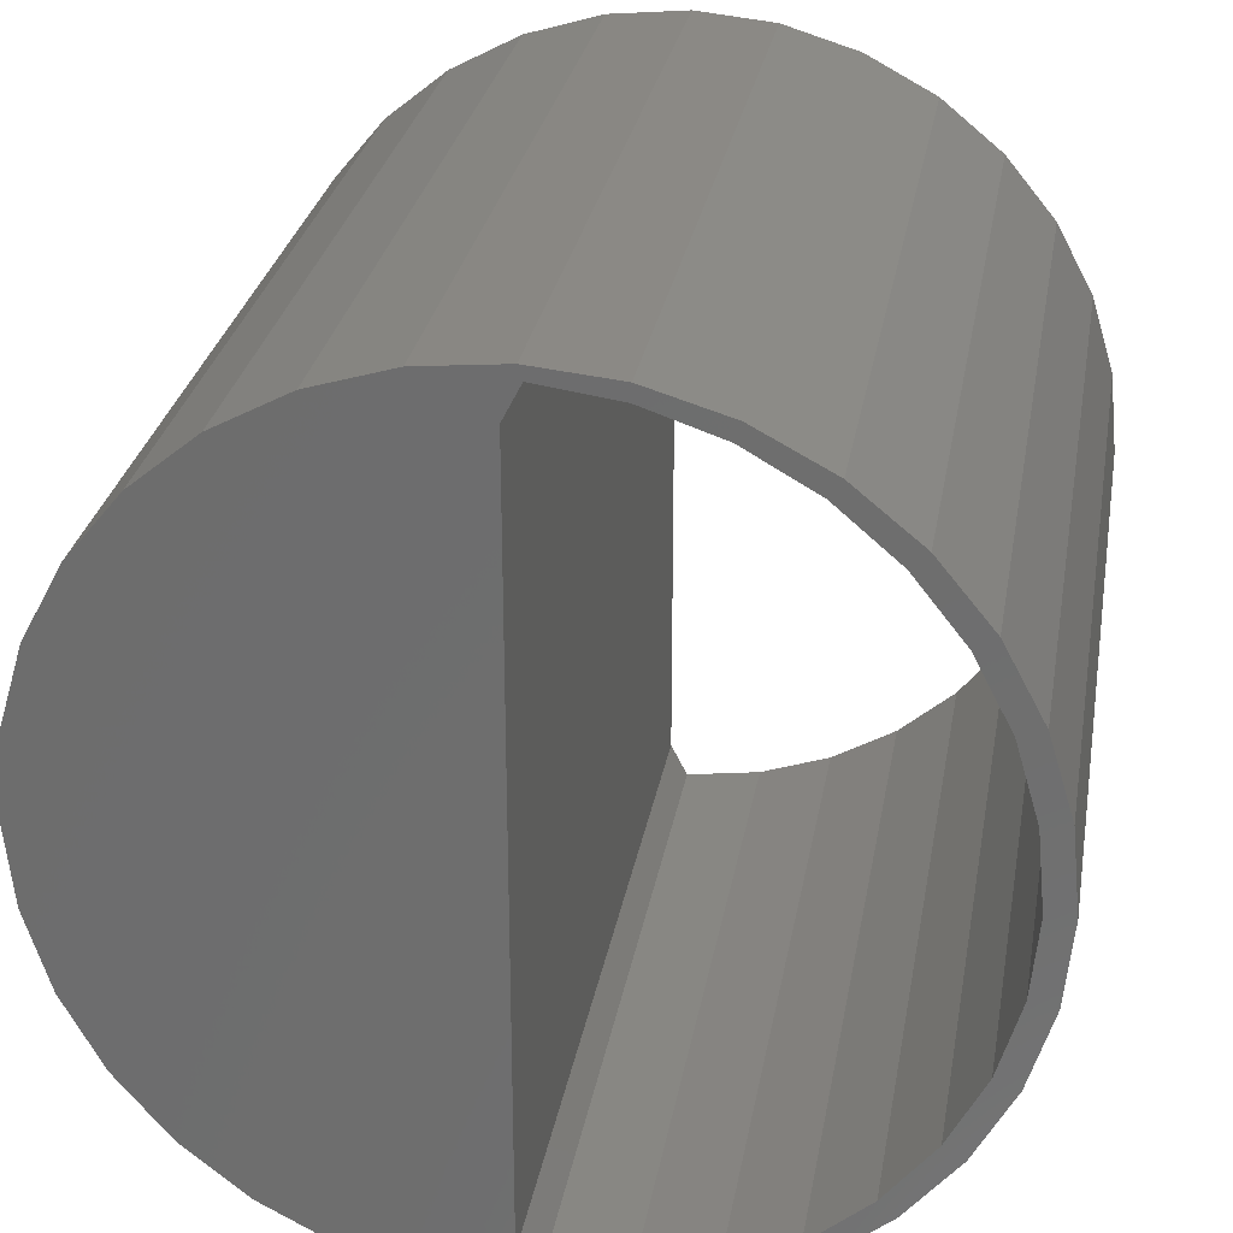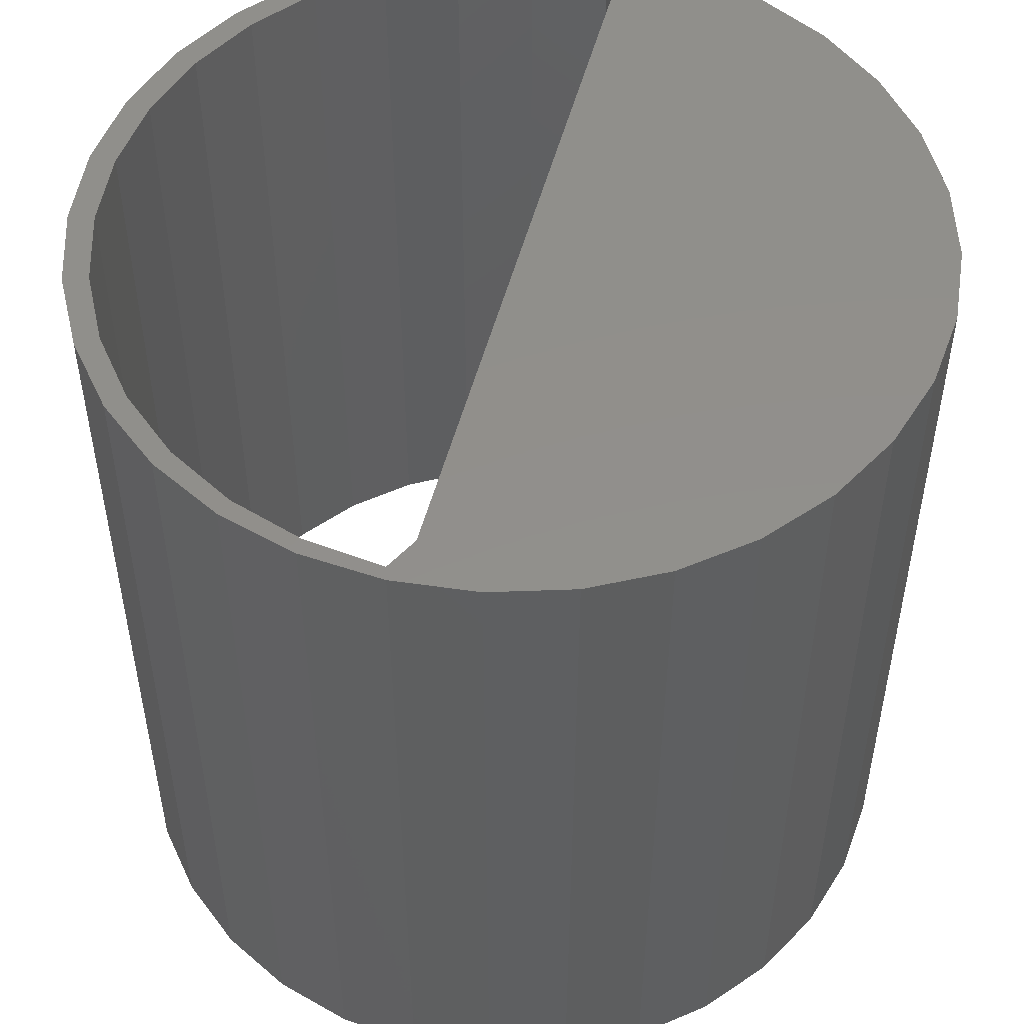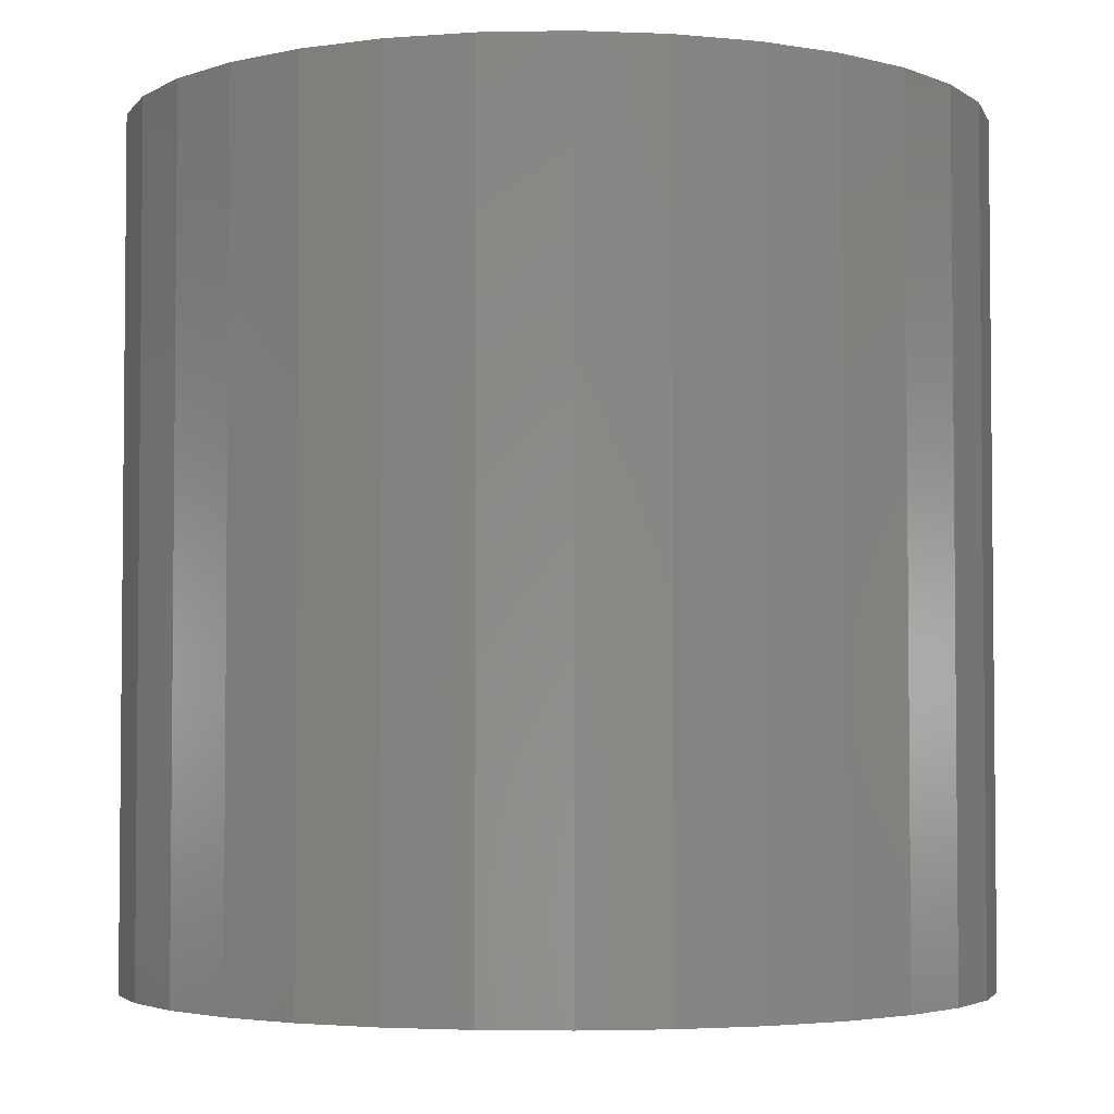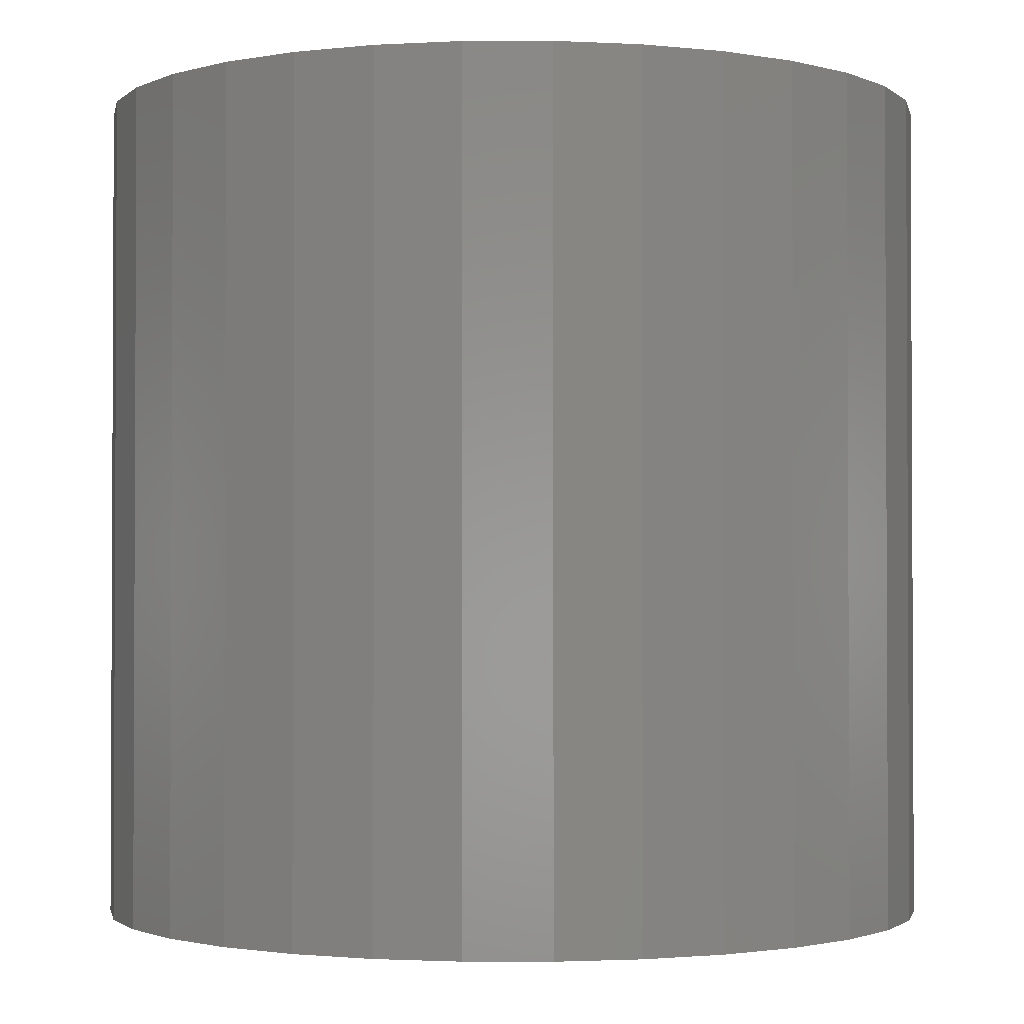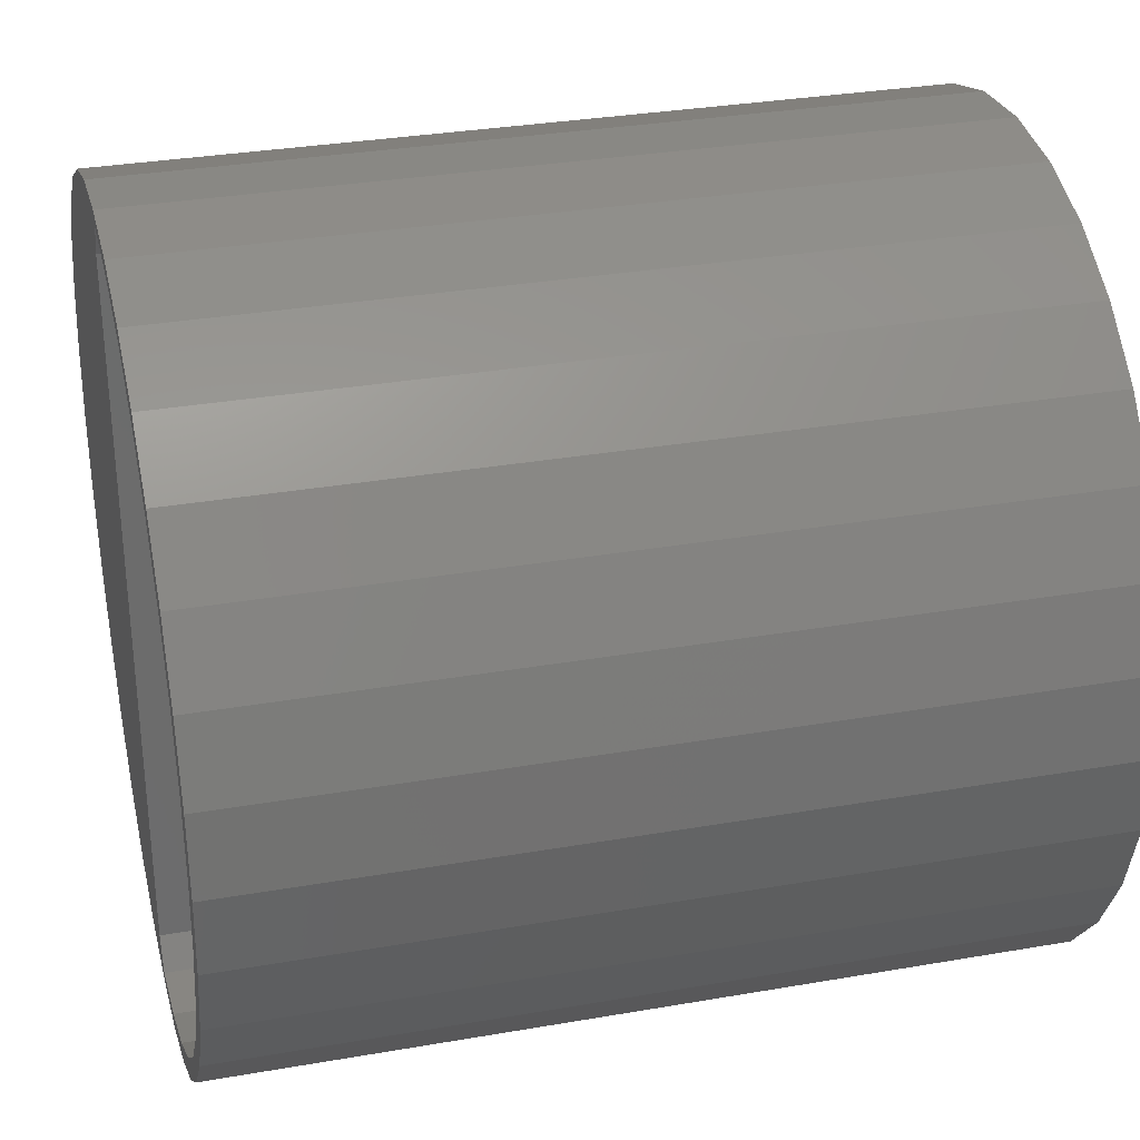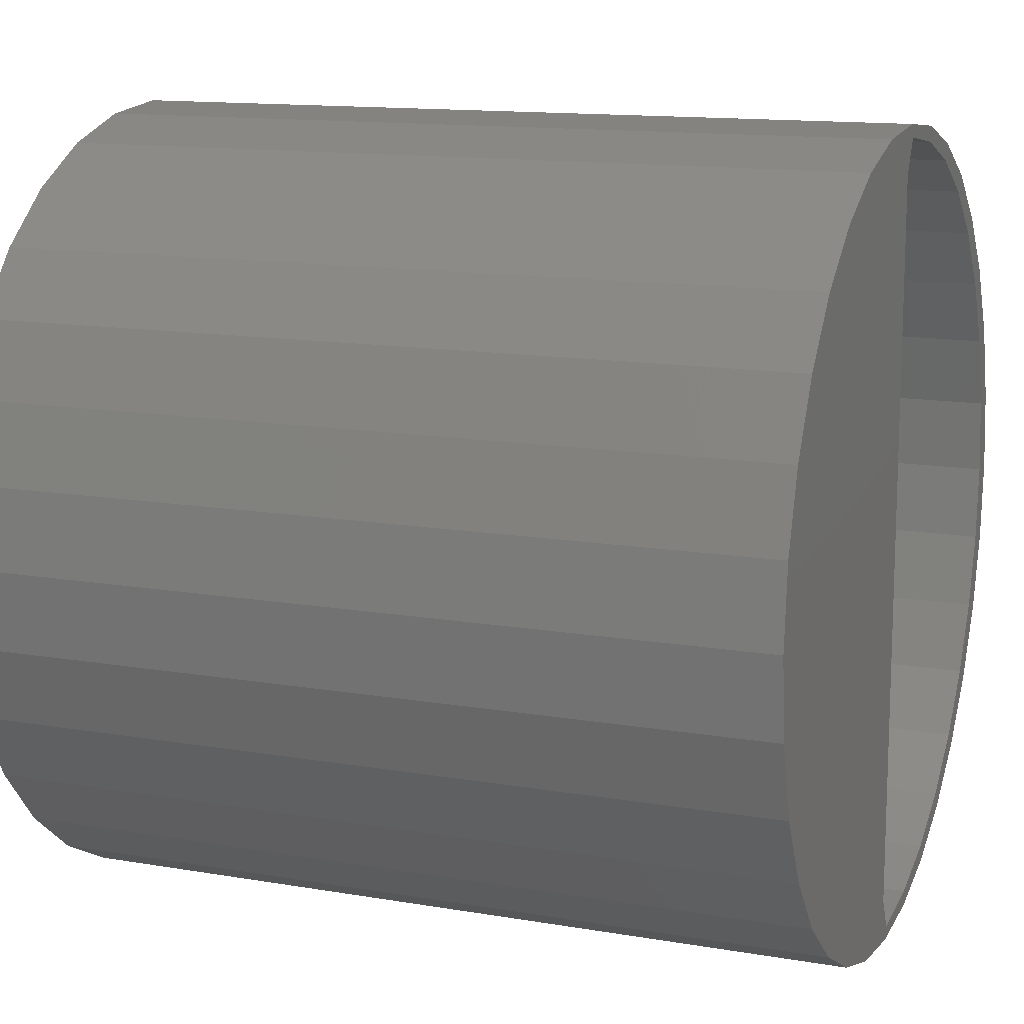
<metadata>
{"format":"stl","ext":"stl","renderer":"f3d","projection":"perspective","resolution":1024,"background":"white","views":[{"elev":28.1,"azim":9.7,"up":"+Y"},{"elev":51.3,"azim":-165.4,"up":"+Z"},{"elev":-3.6,"azim":-148.2,"up":"+Z"},{"elev":-1.6,"azim":-162.6,"up":"+Z"},{"elev":31.8,"azim":76.2,"up":"+Y"},{"elev":13.1,"azim":-68.5,"up":"+Y"}]}
</metadata>
<code>
# stl→obj: 102 verts, 204 faces
v 0.03125 -0.05469 0
v 0.02457 0.01503 0.75
v 0.02457 0.01503 0
v 0.004774 0.08221 0.75
v 0.004774 0.08221 0
v -0.02742 0.1444 0.75
v -0.02742 0.1444 0
v -0.07083 0.1994 0.75
v -0.07083 0.1994 0
v -0.1239 0.2451 0.75
v -0.1239 0.2451 0
v -0.1847 0.2799 0.75
v -0.1847 0.2799 0
v -0.251 0.3025 0.75
v -0.251 0.3025 0
v -0.3203 0.3122 0.75
v -0.3203 0.3122 0
v 0.03125 -0.05469 0.75
v 0.02457 -0.1244 0
v 0.02457 -0.1244 0.75
v 0.004774 -0.1916 0
v 0.004774 -0.1916 0.75
v -0.02742 -0.2538 0
v -0.02742 -0.2538 0.75
v -0.07083 -0.3087 0
v -0.07083 -0.3087 0.75
v -0.1239 -0.3545 0
v -0.1239 -0.3545 0.75
v -0.1847 -0.3893 0
v -0.1847 -0.3893 0.75
v -0.251 -0.4119 0
v -0.251 -0.4119 0.75
v -0.3203 -0.4215 0
v -0.3203 -0.4215 0.75
v -0.3359 0.2816 0.75
v -0.3359 -0.391 0.75
v -0.3359 0.2816 0
v -0.3359 -0.391 0
v -0.2502 -0.4264 0.75
v -0.1792 -0.4048 0.75
v -0.3981 0.317 0.75
v -0.2502 0.317 0.75
v -0.3242 0.3243 0.75
v -0.3981 -0.4264 0.75
v -0.3242 -0.4336 0.75
v -0.4692 -0.4048 0.75
v -0.4692 0.2954 0.75
v -0.5347 0.2604 0.75
v -0.5921 0.2133 0.75
v -0.6393 0.1558 0.75
v -0.6743 0.09033 0.75
v -0.6958 0.01924 0.75
v -0.7031 -0.05469 0.75
v -0.6958 -0.1286 0.75
v -0.6743 -0.1997 0.75
v -0.6393 -0.2652 0.75
v -0.5921 -0.3226 0.75
v -0.5347 -0.3698 0.75
v -0.1792 0.2954 0.75
v -0.1136 0.2604 0.75
v -0.05622 0.2133 0.75
v -0.009094 0.1558 0.75
v 0.02592 0.09033 0.75
v 0.04749 0.01924 0.75
v 0.05477 -0.05469 0.75
v 0.04749 -0.1286 0.75
v 0.02592 -0.1997 0.75
v -0.009094 -0.2652 0.75
v -0.05622 -0.3226 0.75
v -0.1136 -0.3698 0.75
v -0.1792 -0.4048 0
v -0.2502 -0.4264 0
v -0.3242 0.3243 0
v -0.2502 0.317 0
v -0.3981 0.317 0
v -0.3242 -0.4336 0
v -0.3981 -0.4264 0
v -0.4692 -0.4048 0
v -0.4692 0.2954 0
v -0.5347 -0.3698 0
v -0.5921 -0.3226 0
v -0.6393 -0.2652 0
v -0.6743 -0.1997 0
v -0.6958 -0.1286 0
v -0.7031 -0.05469 0
v -0.6958 0.01924 0
v -0.6743 0.09033 0
v -0.6393 0.1558 0
v -0.5921 0.2133 0
v -0.5347 0.2604 0
v -0.1136 -0.3698 0
v -0.05622 -0.3226 0
v -0.009094 -0.2652 0
v 0.02592 -0.1997 0
v 0.04749 -0.1286 0
v 0.05477 -0.05469 0
v 0.04749 0.01924 0
v 0.02592 0.09033 0
v -0.009094 0.1558 0
v -0.05622 0.2133 0
v -0.1136 0.2604 0
v -0.1792 0.2954 0
f 1 2 3
f 3 2 4
f 3 4 5
f 5 4 6
f 5 6 7
f 7 6 8
f 7 8 9
f 9 8 10
f 9 10 11
f 11 10 12
f 11 12 13
f 13 12 14
f 13 14 15
f 15 14 16
f 15 16 17
f 2 1 18
f 18 1 19
f 18 19 20
f 20 19 21
f 20 21 22
f 22 21 23
f 22 23 24
f 24 23 25
f 24 25 26
f 26 25 27
f 26 27 28
f 28 27 29
f 28 29 30
f 30 29 31
f 30 31 32
f 32 31 33
f 32 33 34
f 35 36 37
f 37 36 38
f 39 40 32
f 41 42 43
f 39 44 45
f 34 36 46
f 34 46 44
f 34 44 39
f 34 39 32
f 16 14 42
f 16 42 41
f 16 41 47
f 16 47 35
f 36 35 47
f 36 47 48
f 36 48 49
f 36 49 50
f 36 50 51
f 36 51 52
f 36 52 53
f 36 53 54
f 36 54 55
f 36 55 56
f 36 56 57
f 36 57 58
f 36 58 46
f 42 14 59
f 59 14 12
f 59 12 60
f 60 12 10
f 60 10 61
f 61 10 8
f 61 8 62
f 62 8 6
f 62 6 63
f 63 6 4
f 63 4 64
f 64 4 2
f 64 2 65
f 65 2 18
f 65 18 66
f 66 18 20
f 66 20 67
f 67 20 22
f 67 22 68
f 68 22 24
f 68 24 69
f 69 24 26
f 69 26 70
f 70 26 28
f 70 28 40
f 40 28 30
f 40 30 32
f 31 71 72
f 73 74 75
f 76 77 72
f 33 31 72
f 33 72 77
f 33 77 78
f 33 78 38
f 17 37 79
f 17 79 75
f 17 75 74
f 17 74 15
f 38 78 80
f 38 80 81
f 38 81 82
f 38 82 83
f 38 83 84
f 38 84 85
f 38 85 86
f 38 86 87
f 38 87 88
f 38 88 89
f 38 89 90
f 38 90 79
f 38 79 37
f 31 29 71
f 71 29 27
f 71 27 91
f 91 27 25
f 91 25 92
f 92 25 23
f 92 23 93
f 93 23 21
f 93 21 94
f 94 21 19
f 94 19 95
f 95 19 1
f 95 1 96
f 96 1 3
f 96 3 97
f 97 3 5
f 97 5 98
f 98 5 7
f 98 7 99
f 99 7 9
f 99 9 100
f 100 9 11
f 100 11 101
f 101 11 13
f 101 13 102
f 102 13 15
f 102 15 74
f 34 33 36
f 36 33 38
f 17 16 37
f 37 16 35
f 96 65 95
f 95 65 66
f 95 66 94
f 94 66 67
f 94 67 93
f 93 67 68
f 93 68 92
f 92 68 69
f 92 69 91
f 91 69 70
f 91 70 71
f 71 70 40
f 71 40 72
f 72 40 39
f 72 39 76
f 76 39 45
f 76 45 77
f 77 45 44
f 77 44 78
f 78 44 46
f 78 46 80
f 80 46 58
f 80 58 81
f 81 58 57
f 81 57 82
f 82 57 56
f 82 56 83
f 83 56 55
f 83 55 84
f 84 55 54
f 84 54 85
f 85 54 53
f 85 53 86
f 86 53 52
f 86 52 87
f 87 52 51
f 87 51 88
f 88 51 50
f 88 50 89
f 89 50 49
f 89 49 90
f 90 49 48
f 90 48 79
f 79 48 47
f 79 47 75
f 75 47 41
f 75 41 73
f 73 41 43
f 73 43 74
f 74 43 42
f 74 42 102
f 102 42 59
f 102 59 101
f 101 59 60
f 101 60 100
f 100 60 61
f 100 61 99
f 99 61 62
f 99 62 98
f 98 62 63
f 98 63 97
f 97 63 64
f 97 64 96
f 96 64 65

</code>
